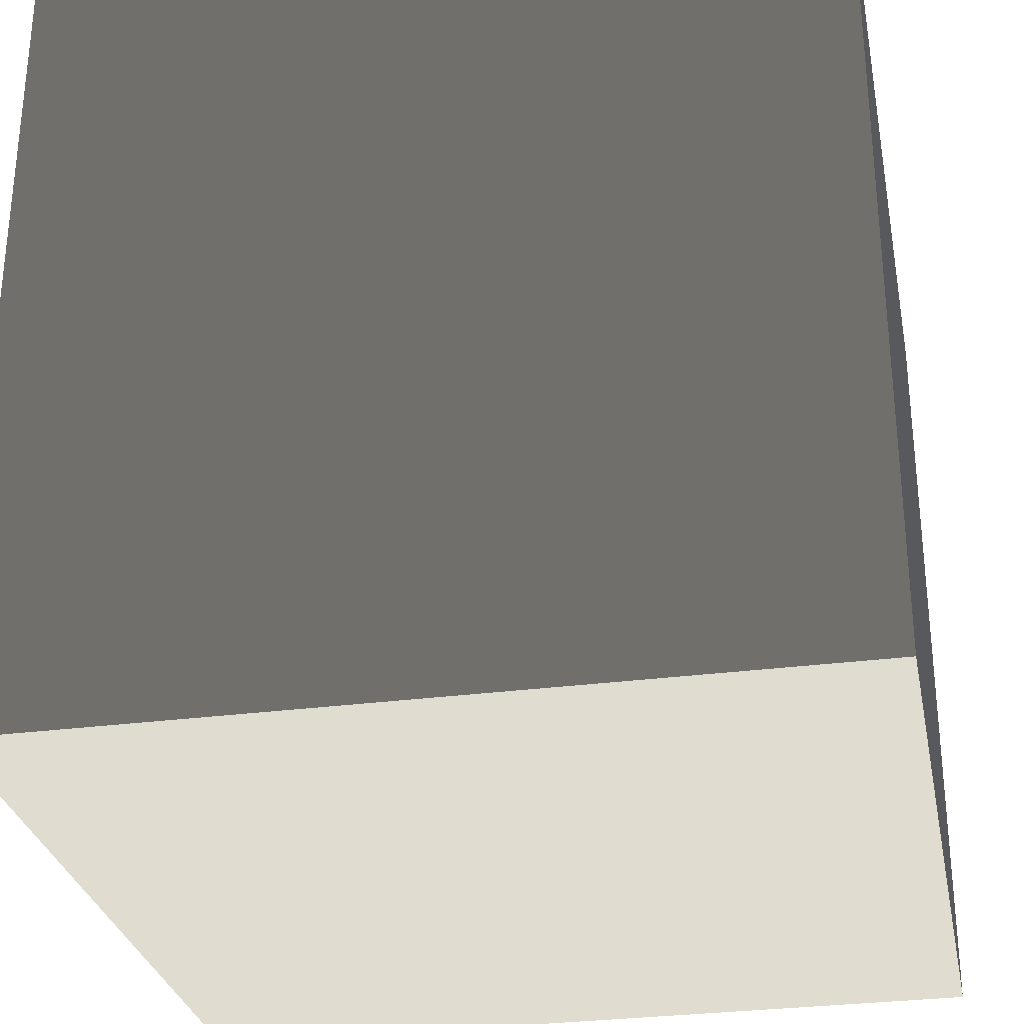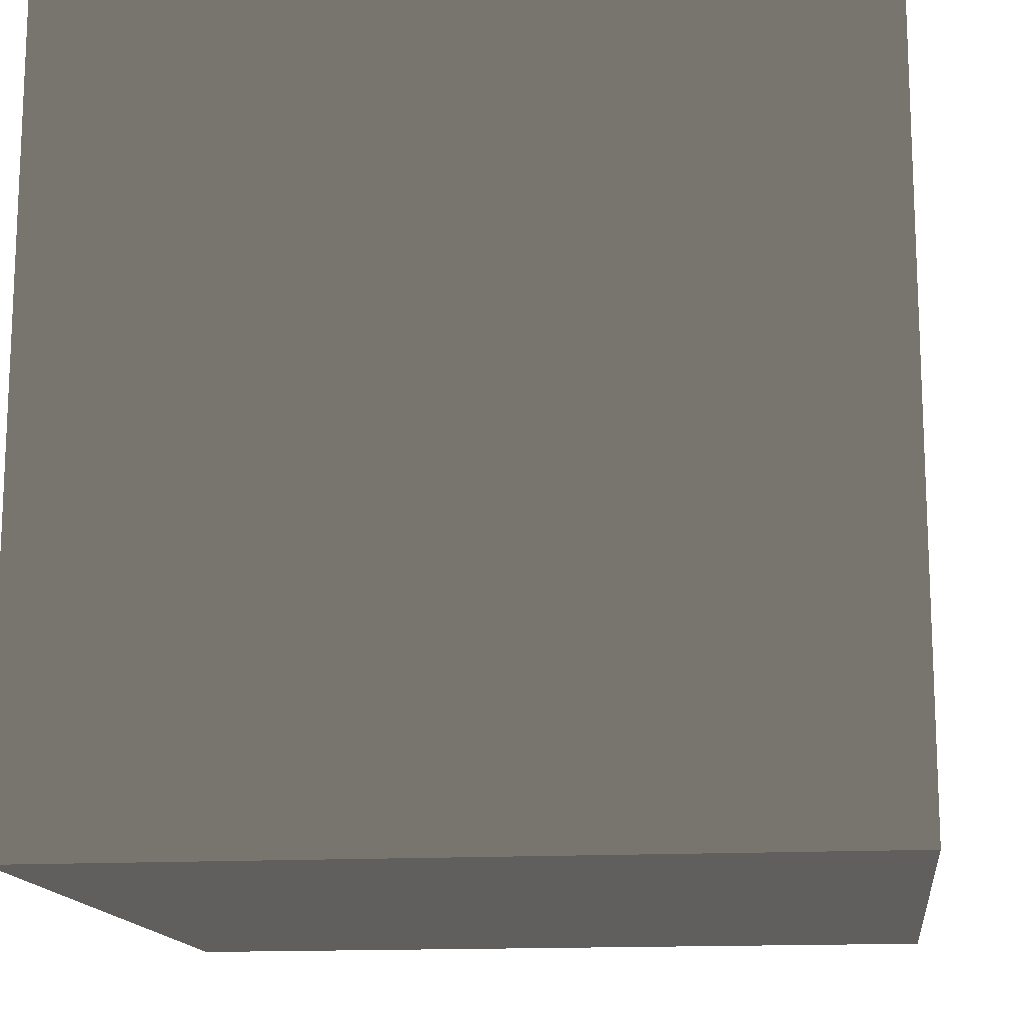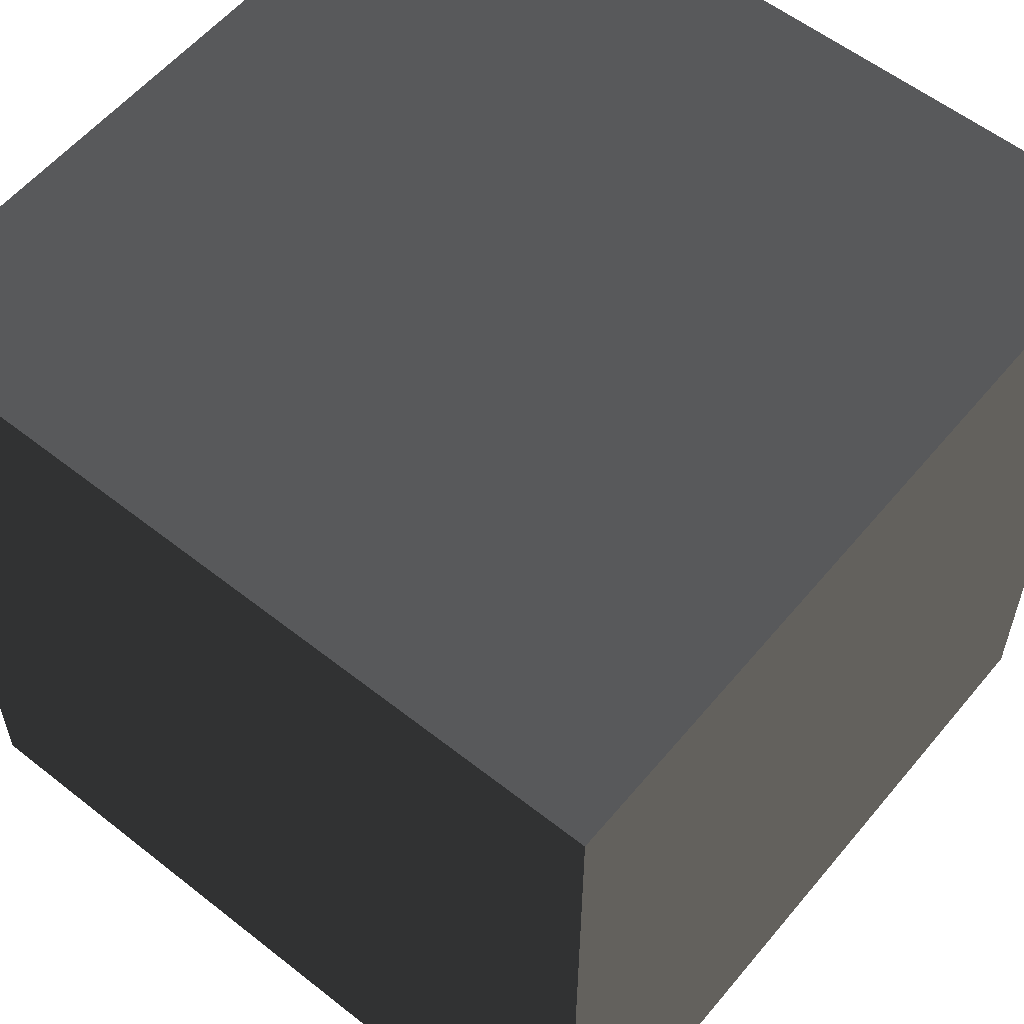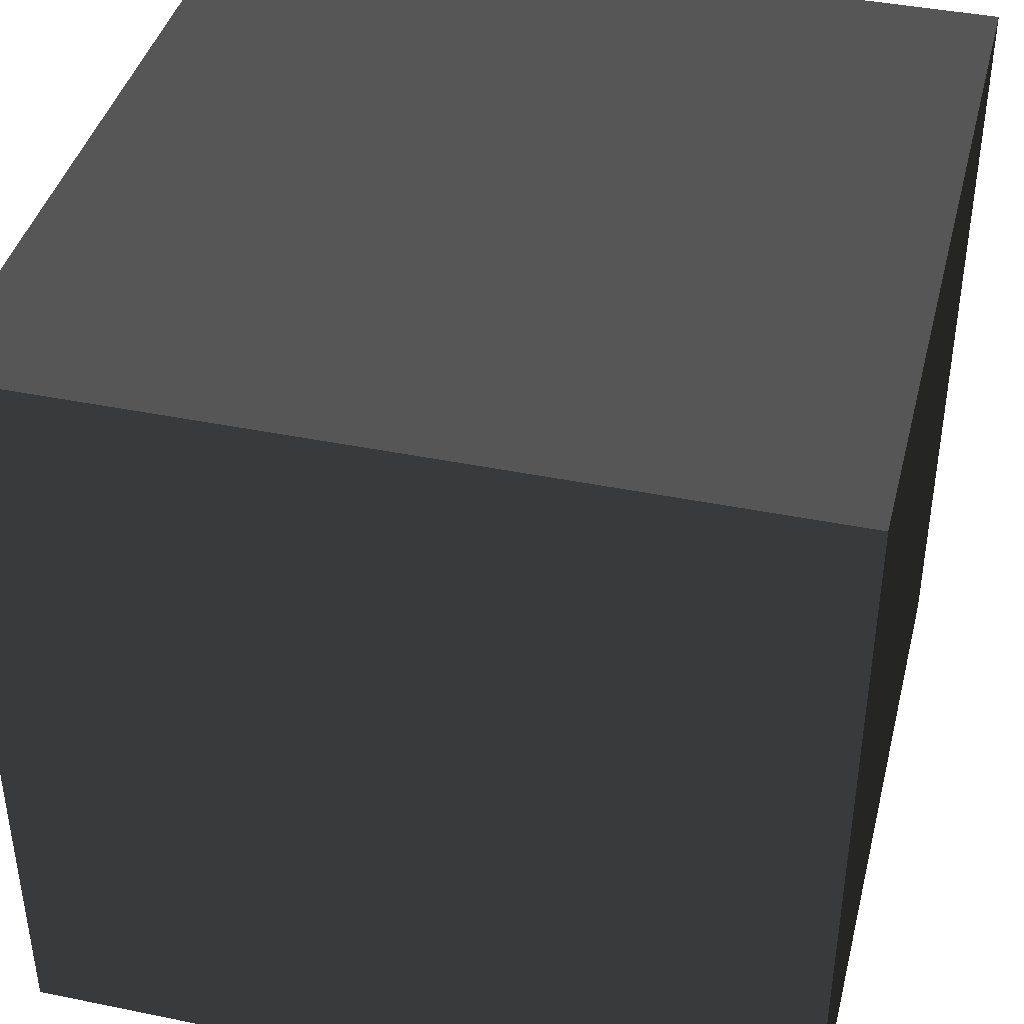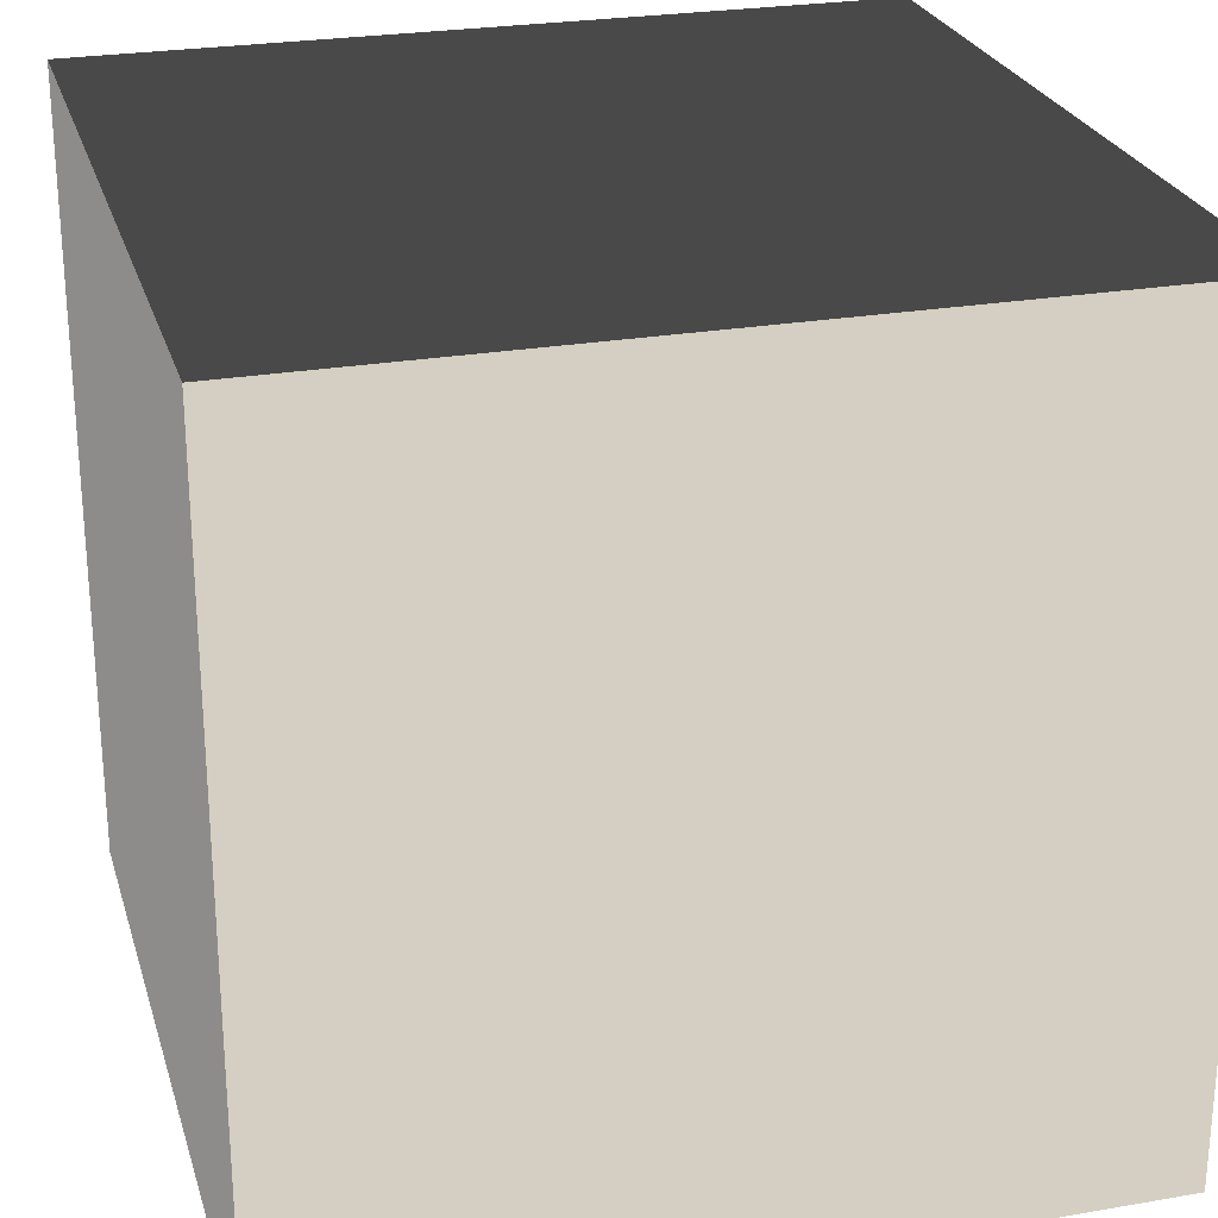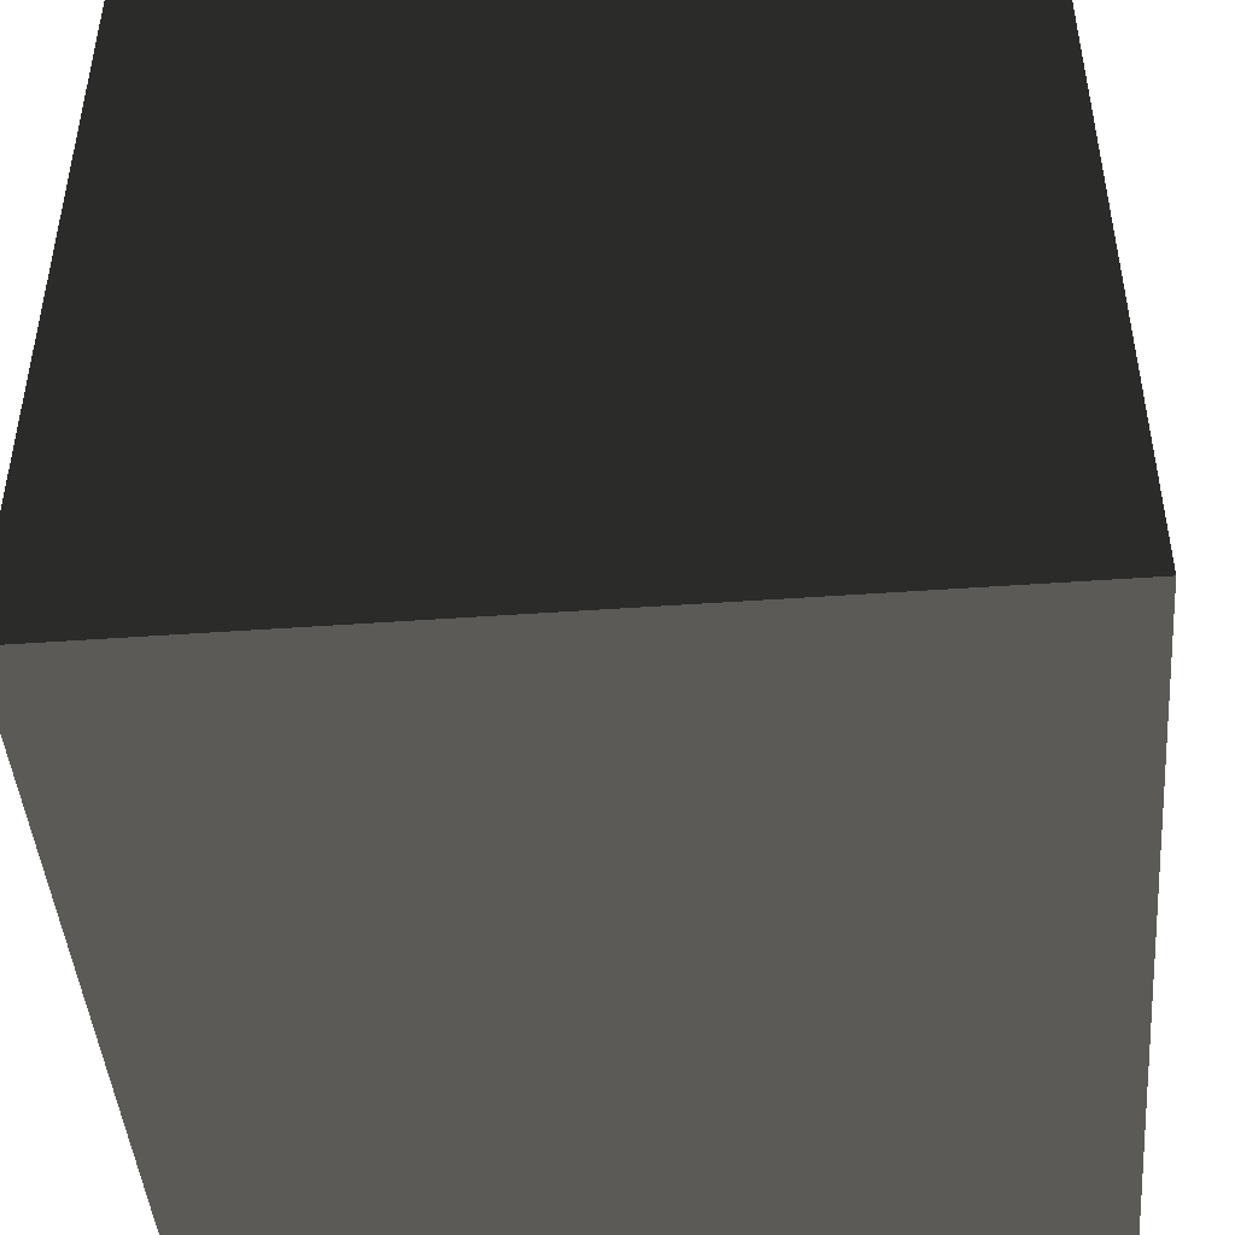
<metadata>
{"format":"obj","ext":"obj","renderer":"f3d","projection":"perspective","resolution":1024,"background":"white","views":[{"elev":-29.9,"azim":101.0,"up":"+Y"},{"elev":-14.7,"azim":-82.9,"up":"+Z"},{"elev":57.3,"azim":129.3,"up":"+Z"},{"elev":40.9,"azim":-166.0,"up":"+Y"},{"elev":25.6,"azim":-15.4,"up":"+Y"},{"elev":-45.5,"azim":-85.3,"up":"+Z"}]}
</metadata>
<code>
v -0.5 -0.4999 0.5
v -0.5 0.5001 0.5
v 0.5 0.5001 0.5
v 0.5 -0.4999 0.5
v -0.5 0.5001 0.5
v -0.5 0.5001 -0.5
v 0.5 0.5001 -0.5
v 0.5 0.5001 0.5
v -0.5 0.5001 -0.5
v -0.5 -0.4999 -0.5
v 0.5 -0.4999 -0.5
v 0.5 0.5001 -0.5
v -0.5 -0.4999 -0.5
v -0.5 -0.4999 0.5
v 0.5 -0.4999 0.5
v 0.5 -0.4999 -0.5
v 0.5 -0.4999 0.5
v 0.5 0.5001 0.5
v 0.5 0.5001 -0.5
v 0.5 -0.4999 -0.5
v -0.5 -0.4999 -0.5
v -0.5 0.5001 -0.5
v -0.5 0.5001 0.5
v -0.5 -0.4999 0.5
g Cube_(12)_1825_43
f 1 3 2
f 1 4 3
f 5 7 6
f 5 8 7
f 9 11 10
f 9 12 11
f 13 15 14
f 13 16 15
f 17 19 18
f 17 20 19
f 21 23 22
f 21 24 23

</code>
